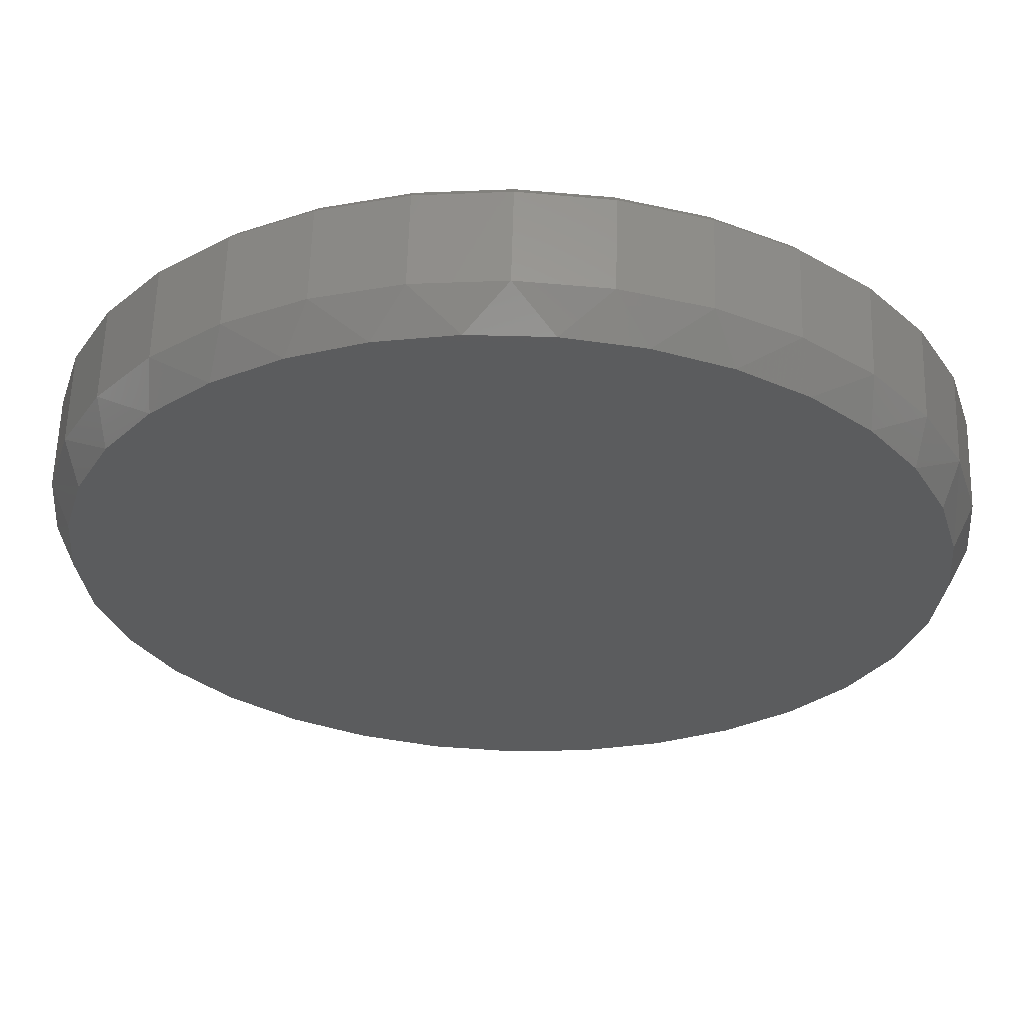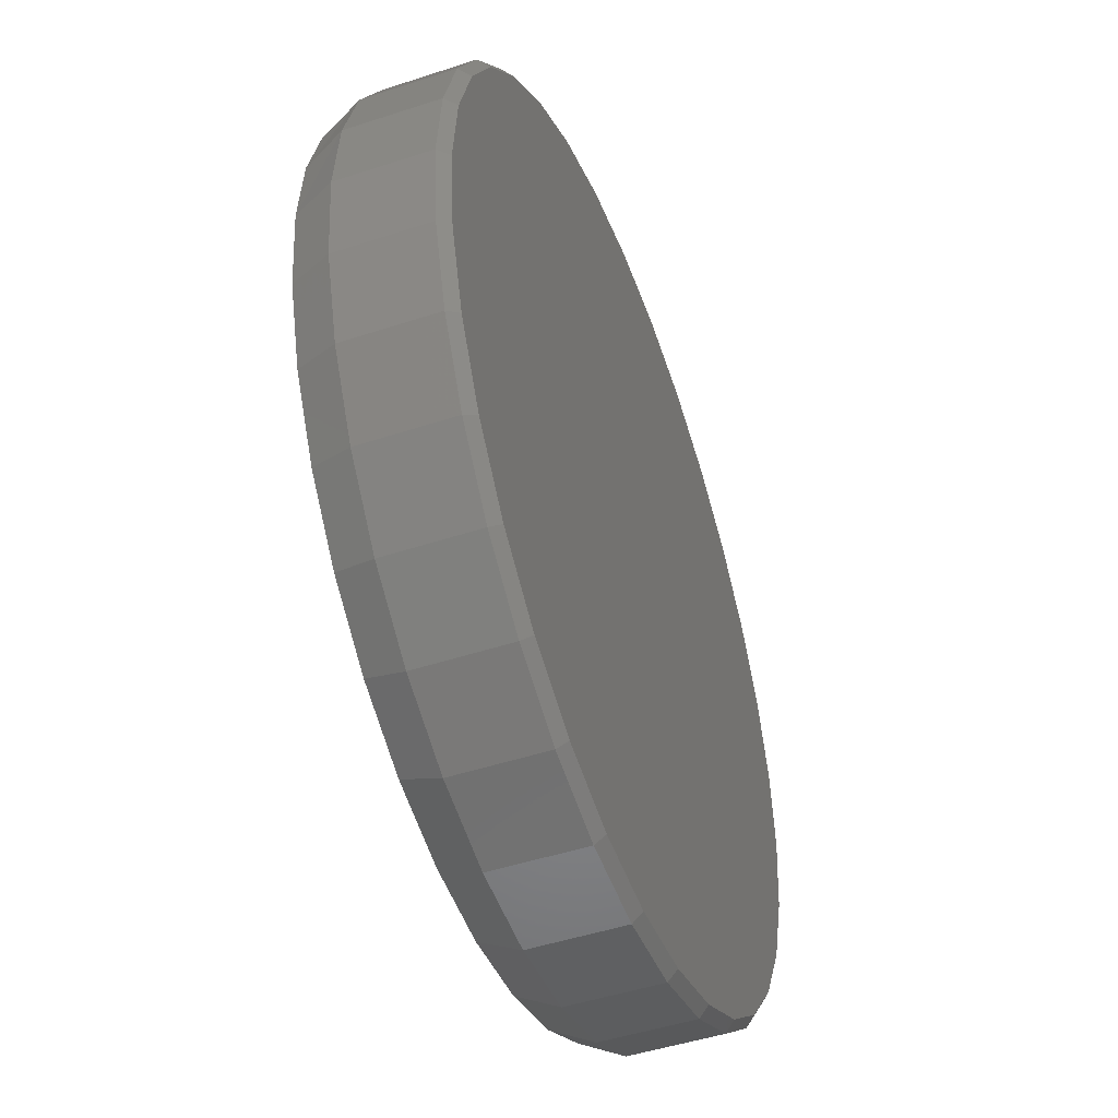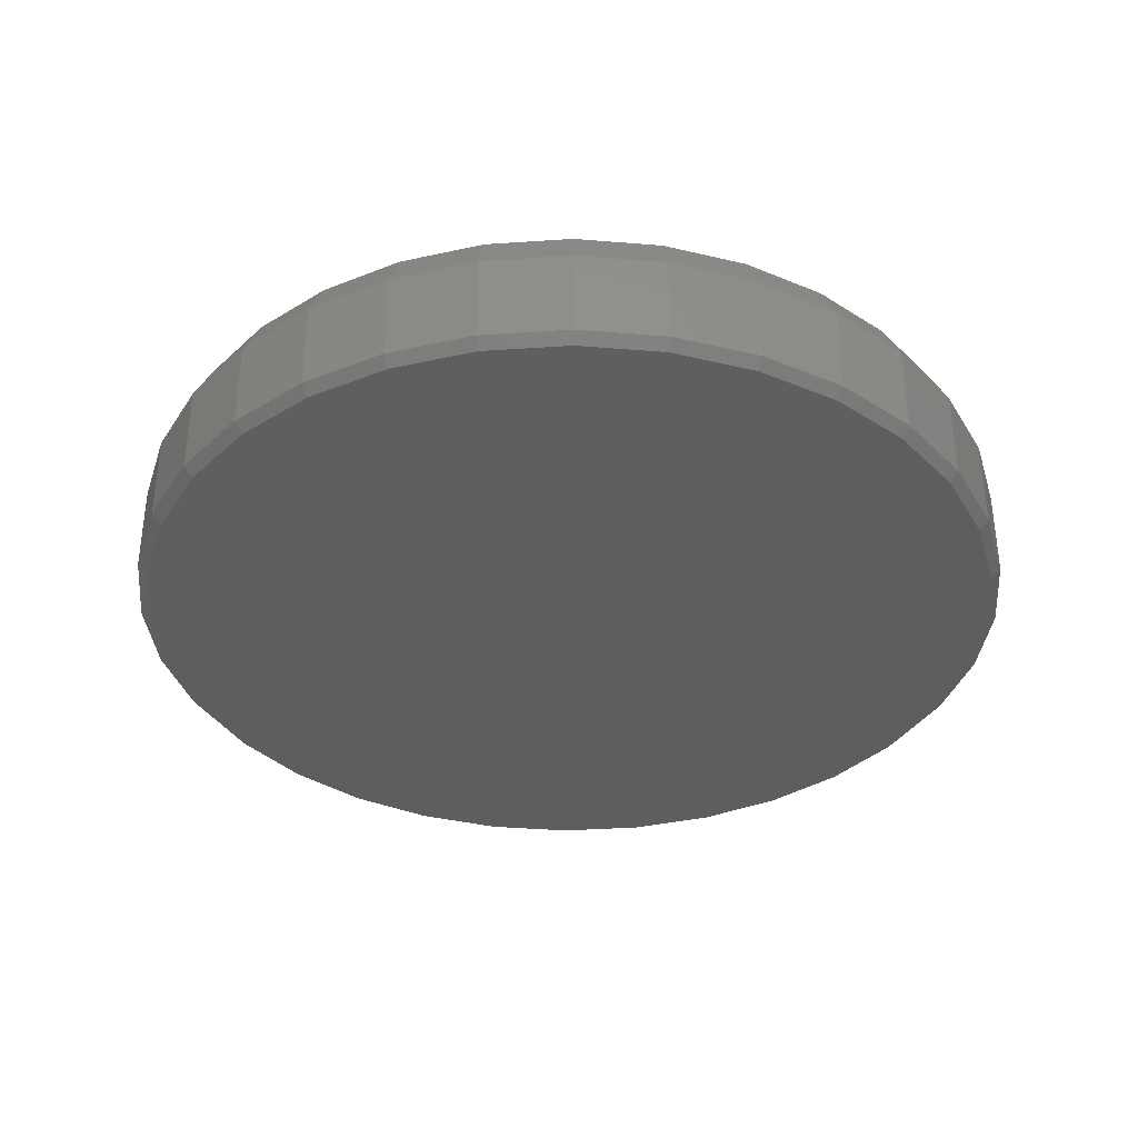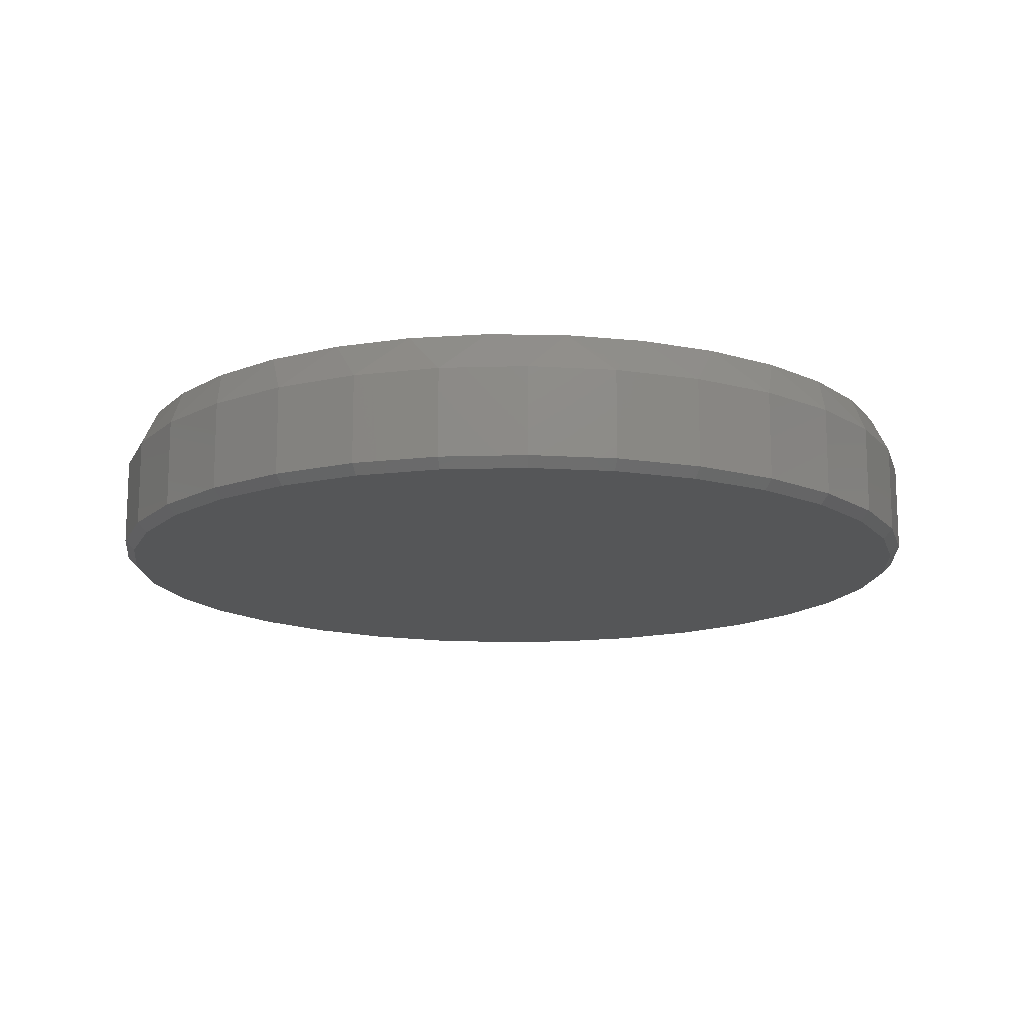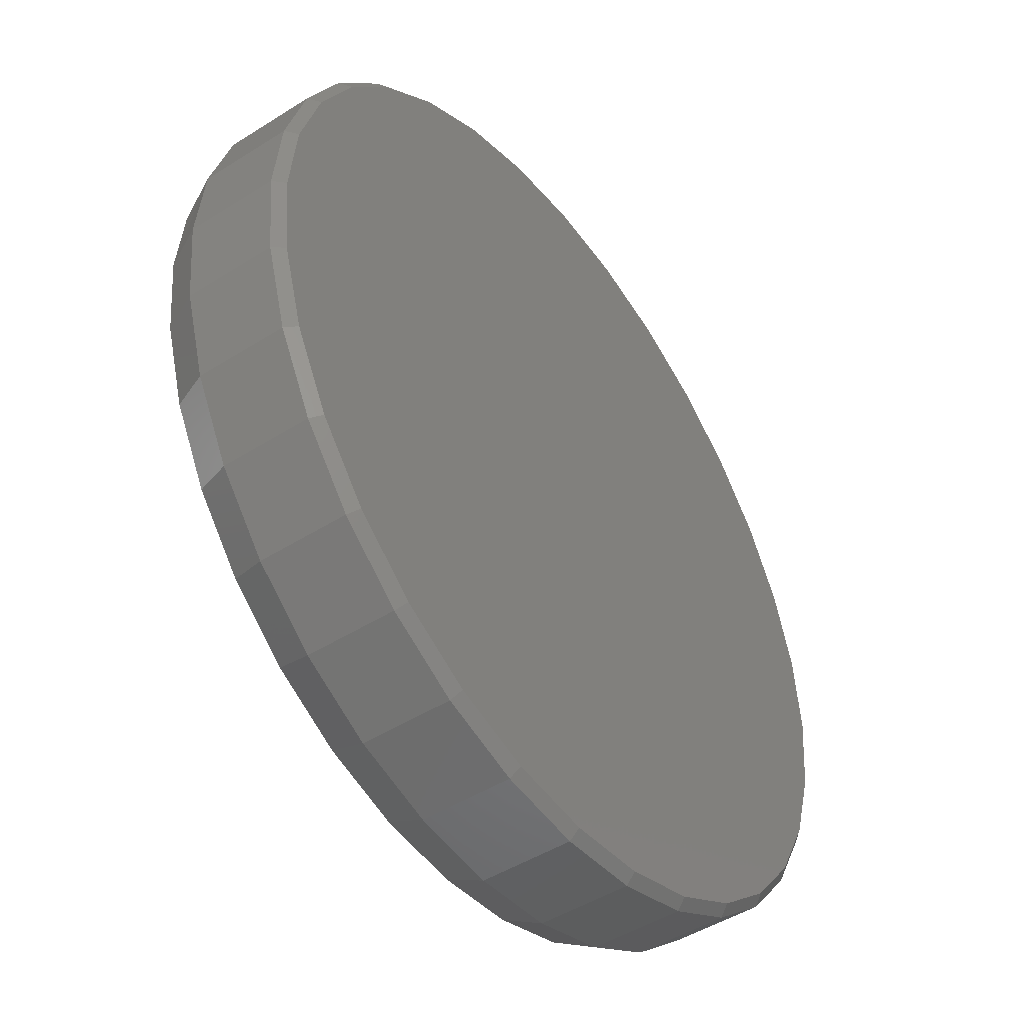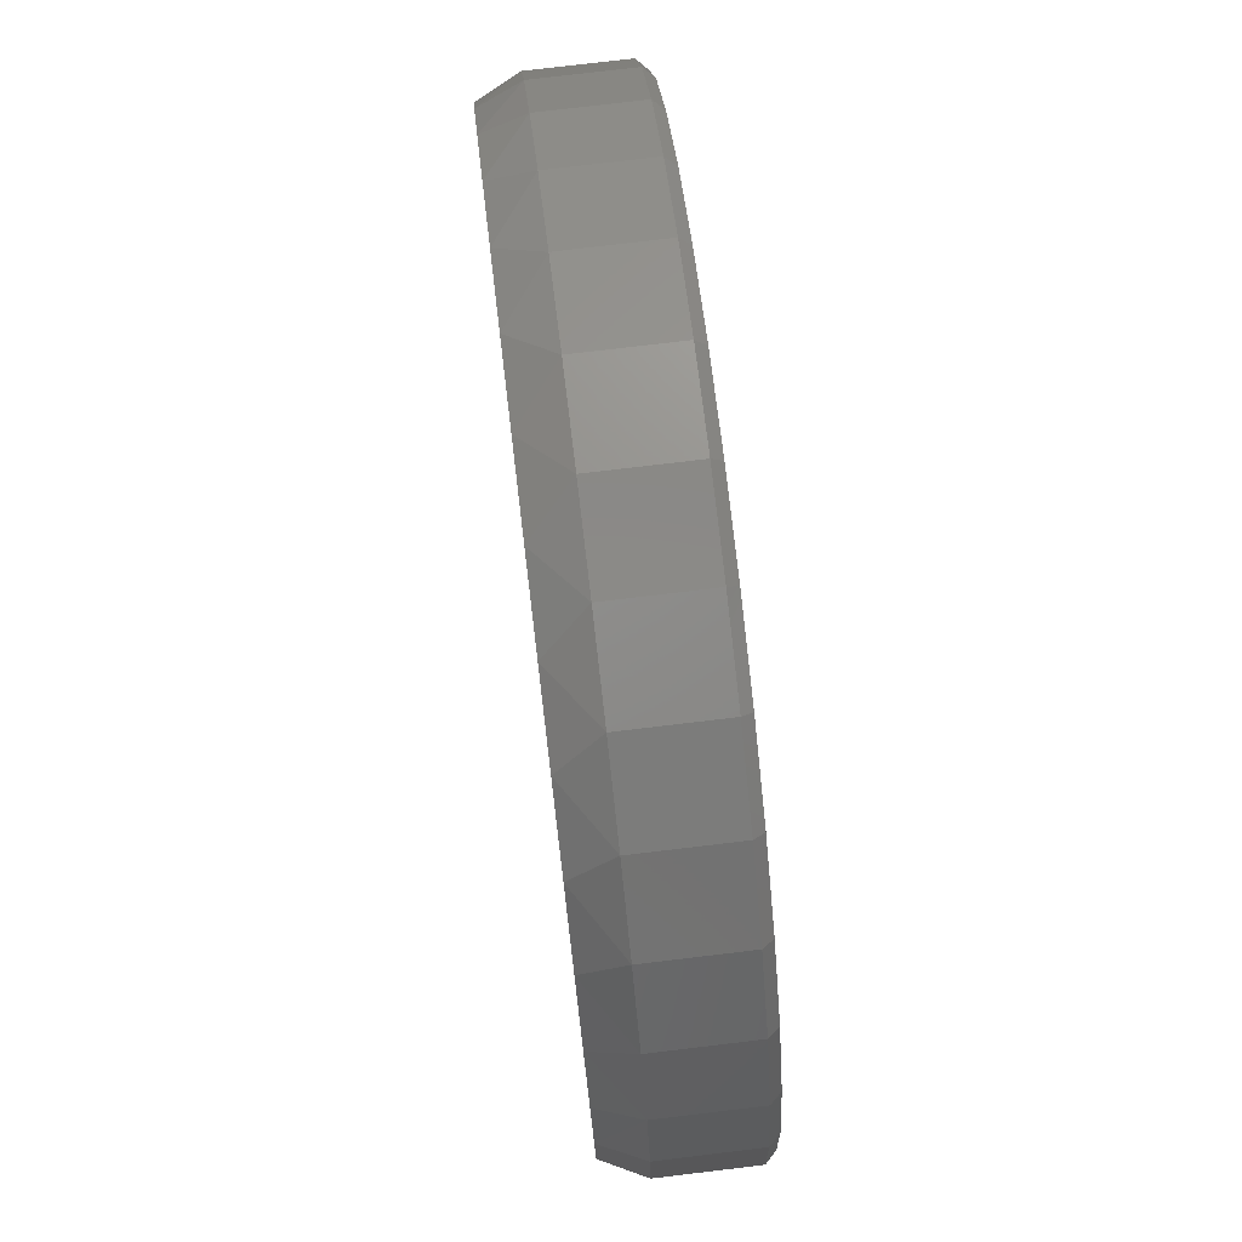
<metadata>
{"format":"stl","ext":"stl","renderer":"f3d","projection":"perspective","resolution":1024,"background":"white","views":[{"elev":60.9,"azim":1.6,"up":"+Y"},{"elev":-47.9,"azim":110.3,"up":"+Y"},{"elev":-35.9,"azim":-11.8,"up":"+Z"},{"elev":-14.7,"azim":178.0,"up":"+Z"},{"elev":-47.0,"azim":125.7,"up":"+Y"},{"elev":76.8,"azim":83.2,"up":"+Y"}]}
</metadata>
<code>
# stl→obj: 129 verts, 254 faces
v 0.3553 -7.021e-16 0.007812
v 0.3553 -3.936e-16 0.07812
v 0.3486 -0.06777 0.007812
v 0.3486 -0.06777 0.07812
v 0.3288 -0.1329 0.007812
v 0.3288 -0.1329 0.07812
v 0.2967 -0.193 0.007812
v 0.2967 -0.193 0.07812
v 0.2535 -0.2456 0.007812
v 0.2535 -0.2456 0.07812
v 0.2009 -0.2888 0.007812
v 0.2009 -0.2888 0.07812
v 0.1408 -0.3209 0.007812
v 0.1408 -0.3209 0.07812
v 0.07566 -0.3407 0.007812
v 0.07566 -0.3407 0.07812
v 0.007895 -0.3474 0.007812
v 0.007895 -0.3474 0.07812
v -0.05987 -0.3407 0.007812
v -0.05987 -0.3407 0.07812
v -0.125 -0.3209 0.007812
v -0.125 -0.3209 0.07812
v -0.1851 -0.2888 0.007812
v -0.1851 -0.2888 0.07812
v -0.2377 -0.2456 0.007812
v -0.2377 -0.2456 0.07812
v -0.2809 -0.193 0.007812
v -0.2809 -0.193 0.07812
v -0.313 -0.1329 0.007812
v -0.313 -0.1329 0.07812
v -0.3328 -0.06777 0.007812
v -0.3328 -0.06777 0.07812
v -0.3395 1.968e-16 0.007812
v -0.3395 1.968e-16 0.07812
v -0.3328 0.06777 0.007812
v -0.3328 0.06777 0.07812
v -0.313 0.1329 0.007812
v -0.313 0.1329 0.07812
v -0.2809 0.193 0.007812
v -0.2809 0.193 0.07812
v -0.2377 0.2456 0.007812
v -0.2377 0.2456 0.07812
v -0.1851 0.2888 0.007812
v -0.1851 0.2888 0.07812
v -0.125 0.3209 0.007812
v -0.125 0.3209 0.07812
v -0.05987 0.3407 0.007812
v -0.05987 0.3407 0.07812
v 0.007895 0.3474 0.007812
v 0.007895 0.3474 0.07812
v 0.07566 0.3407 0.007812
v 0.07566 0.3407 0.07812
v 0.1408 0.3209 0.007812
v 0.1408 0.3209 0.07812
v 0.2009 0.2888 0.007812
v 0.2009 0.2888 0.07812
v 0.2535 0.2456 0.007812
v 0.2535 0.2456 0.07812
v 0.2967 0.193 0.007812
v 0.2967 0.193 0.07812
v 0.3288 0.1329 0.007812
v 0.3288 0.1329 0.07812
v 0.3486 0.06777 0.007812
v 0.3486 0.06777 0.07812
v 0.0385 0.3303 0.1094
v -0.02272 0.3303 0.1094
v -0.08289 0.3191 0.1094
v 0.09868 0.3191 0.1094
v 0.1558 0.297 0.1094
v -0.14 0.297 0.1094
v 0.2078 0.2647 0.1094
v -0.192 0.2647 0.1094
v 0.2531 0.2235 0.1094
v -0.2373 0.2235 0.1094
v 0.2899 0.1746 0.1094
v -0.2742 0.1746 0.1094
v 0.3172 0.1198 0.1094
v -0.3014 0.1198 0.1094
v 0.334 0.06096 0.1094
v -0.3182 0.06095 0.1094
v 0.3396 -1.373e-16 0.1094
v -0.3238 -3.281e-06 0.1094
v 0.3333 -0.06472 0.1094
v -0.3175 -0.06472 0.1094
v 0.3144 -0.127 0.1094
v -0.2986 -0.127 0.1094
v 0.2837 -0.1843 0.1094
v -0.2679 -0.1843 0.1094
v 0.2425 -0.2346 0.1094
v -0.2267 -0.2346 0.1094
v 0.1922 -0.2758 0.1094
v -0.1764 -0.2758 0.1094
v 0.1348 -0.3065 0.1094
v -0.1191 -0.3065 0.1094
v 0.07262 -0.3254 0.1094
v -0.05682 -0.3254 0.1094
v 0.007896 -0.3317 0.1094
v 0.007895 0.3396 0
v 0.07414 0.333 0
v -0.05835 0.333 0
v 0.007895 -0.3396 0
v -0.05835 -0.333 0
v 0.07414 -0.333 0
v -0.122 -0.3137 0
v 0.1378 -0.3137 0
v -0.1808 -0.2823 0
v 0.1965 -0.2823 0
v -0.2322 -0.2401 0
v 0.248 -0.2401 0
v -0.2744 -0.1886 0
v 0.2902 -0.1886 0
v -0.3058 -0.1299 0
v 0.3216 -0.1299 0
v -0.3251 -0.06624 0
v 0.3409 -0.06624 0
v -0.3317 -1.127e-16 0
v 0.3475 -8.666e-17 0
v -0.3251 0.06624 0
v 0.3409 0.06624 0
v -0.3058 0.1299 0
v 0.3216 0.1299 0
v -0.2744 0.1886 0
v 0.2902 0.1886 0
v -0.2322 0.2401 0
v 0.248 0.2401 0
v -0.1808 0.2823 0
v 0.1965 0.2823 0
v -0.122 0.3137 0
v 0.1378 0.3137 0
f 1 2 3
f 3 2 4
f 3 4 5
f 5 4 6
f 5 6 7
f 7 6 8
f 7 8 9
f 9 8 10
f 9 10 11
f 11 10 12
f 11 12 13
f 13 12 14
f 13 14 15
f 15 14 16
f 15 16 17
f 17 16 18
f 17 18 19
f 19 18 20
f 19 20 21
f 21 20 22
f 21 22 23
f 23 22 24
f 23 24 25
f 25 24 26
f 25 26 27
f 27 26 28
f 27 28 29
f 29 28 30
f 29 30 31
f 31 30 32
f 31 32 33
f 33 32 34
f 33 34 35
f 35 34 36
f 35 36 37
f 37 36 38
f 37 38 39
f 39 38 40
f 39 40 41
f 41 40 42
f 41 42 43
f 43 42 44
f 43 44 45
f 45 44 46
f 45 46 47
f 47 46 48
f 47 48 49
f 49 48 50
f 49 50 51
f 51 50 52
f 51 52 53
f 53 52 54
f 53 54 55
f 55 54 56
f 55 56 57
f 57 56 58
f 57 58 59
f 59 58 60
f 59 60 61
f 61 60 62
f 61 62 63
f 63 62 64
f 63 64 1
f 1 64 2
f 65 66 67
f 65 67 68
f 68 67 69
f 69 67 70
f 69 70 71
f 71 70 72
f 71 72 73
f 73 72 74
f 73 74 75
f 75 74 76
f 75 76 77
f 77 76 78
f 77 78 79
f 79 78 80
f 79 80 81
f 81 80 82
f 81 82 83
f 83 82 84
f 83 84 85
f 85 84 86
f 85 86 87
f 87 86 88
f 87 88 89
f 89 88 90
f 89 90 91
f 91 90 92
f 91 92 93
f 93 92 94
f 93 94 95
f 95 94 96
f 95 96 97
f 62 60 75
f 60 58 73
f 75 60 73
f 58 56 71
f 73 58 71
f 56 54 69
f 71 56 69
f 54 52 68
f 69 54 68
f 52 50 65
f 68 52 65
f 67 66 48
f 66 50 48
f 65 50 66
f 70 67 46
f 67 48 46
f 44 72 70
f 70 46 44
f 42 74 72
f 72 44 42
f 40 76 74
f 74 42 40
f 76 40 38
f 76 38 78
f 78 38 36
f 78 36 80
f 80 36 34
f 80 34 82
f 75 77 62
f 62 77 79
f 62 79 64
f 64 79 81
f 64 81 2
f 18 96 20
f 20 96 94
f 20 94 22
f 22 94 92
f 22 92 24
f 24 92 90
f 24 90 26
f 26 90 88
f 26 88 28
f 28 88 86
f 28 86 30
f 30 86 84
f 30 84 32
f 32 84 82
f 32 82 34
f 96 18 97
f 97 18 16
f 97 16 95
f 95 16 14
f 95 14 93
f 93 14 12
f 93 12 91
f 91 12 10
f 91 10 89
f 89 10 8
f 89 8 87
f 87 8 6
f 87 6 85
f 85 6 4
f 85 4 83
f 83 4 2
f 83 2 81
f 98 99 100
f 101 102 103
f 103 102 104
f 103 104 105
f 105 104 106
f 105 106 107
f 107 106 108
f 107 108 109
f 109 108 110
f 109 110 111
f 111 110 112
f 111 112 113
f 113 112 114
f 113 114 115
f 115 114 116
f 115 116 117
f 117 116 118
f 117 118 119
f 119 118 120
f 119 120 121
f 121 120 122
f 121 122 123
f 123 122 124
f 123 124 125
f 125 124 126
f 125 126 127
f 127 126 128
f 127 128 129
f 129 128 100
f 129 100 99
f 17 102 101
f 101 15 17
f 106 23 108
f 108 23 25
f 108 25 110
f 110 25 27
f 110 27 112
f 112 27 29
f 112 29 114
f 114 29 31
f 114 31 116
f 116 31 33
f 11 107 9
f 9 107 109
f 9 109 7
f 7 109 111
f 7 111 5
f 5 111 113
f 5 113 3
f 3 113 115
f 3 115 1
f 1 115 117
f 23 106 21
f 21 106 104
f 21 104 19
f 19 104 102
f 19 102 17
f 107 11 105
f 105 11 13
f 105 13 103
f 103 13 15
f 103 15 101
f 49 99 98
f 98 47 49
f 127 55 125
f 125 55 57
f 125 57 123
f 123 57 59
f 123 59 121
f 121 59 61
f 121 61 119
f 119 61 63
f 119 63 117
f 117 63 1
f 43 126 41
f 41 126 124
f 41 124 39
f 39 124 122
f 39 122 37
f 37 122 120
f 37 120 35
f 35 120 118
f 35 118 33
f 33 118 116
f 55 127 53
f 53 127 129
f 53 129 51
f 51 129 99
f 51 99 49
f 126 43 128
f 128 43 45
f 128 45 100
f 100 45 47
f 100 47 98

</code>
